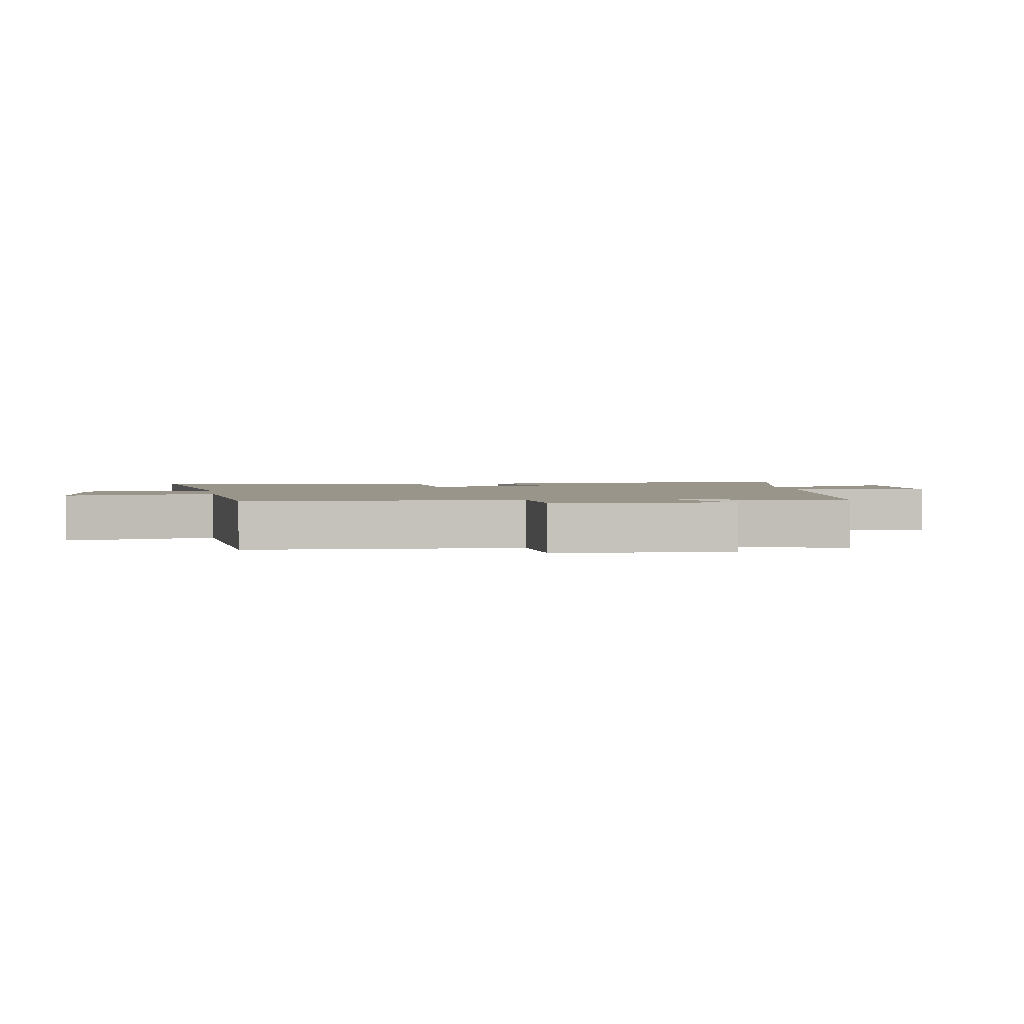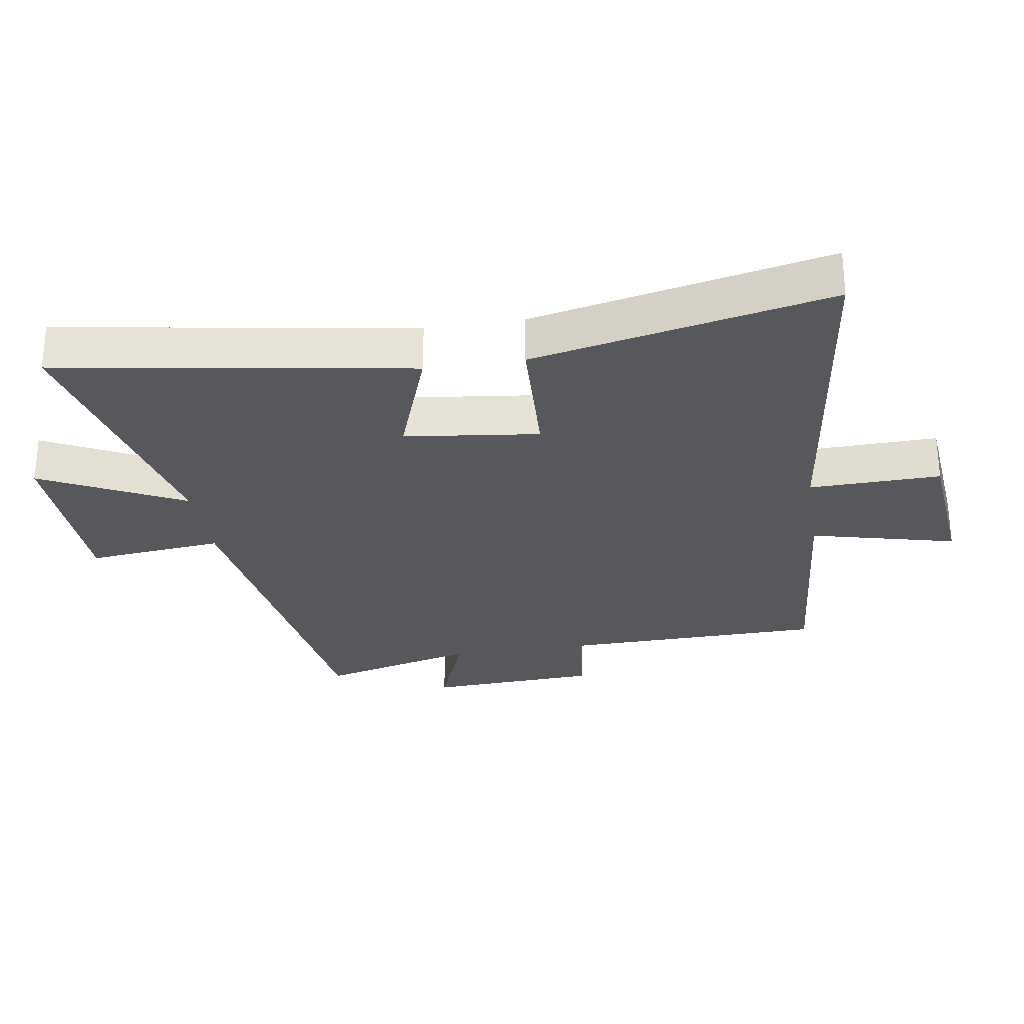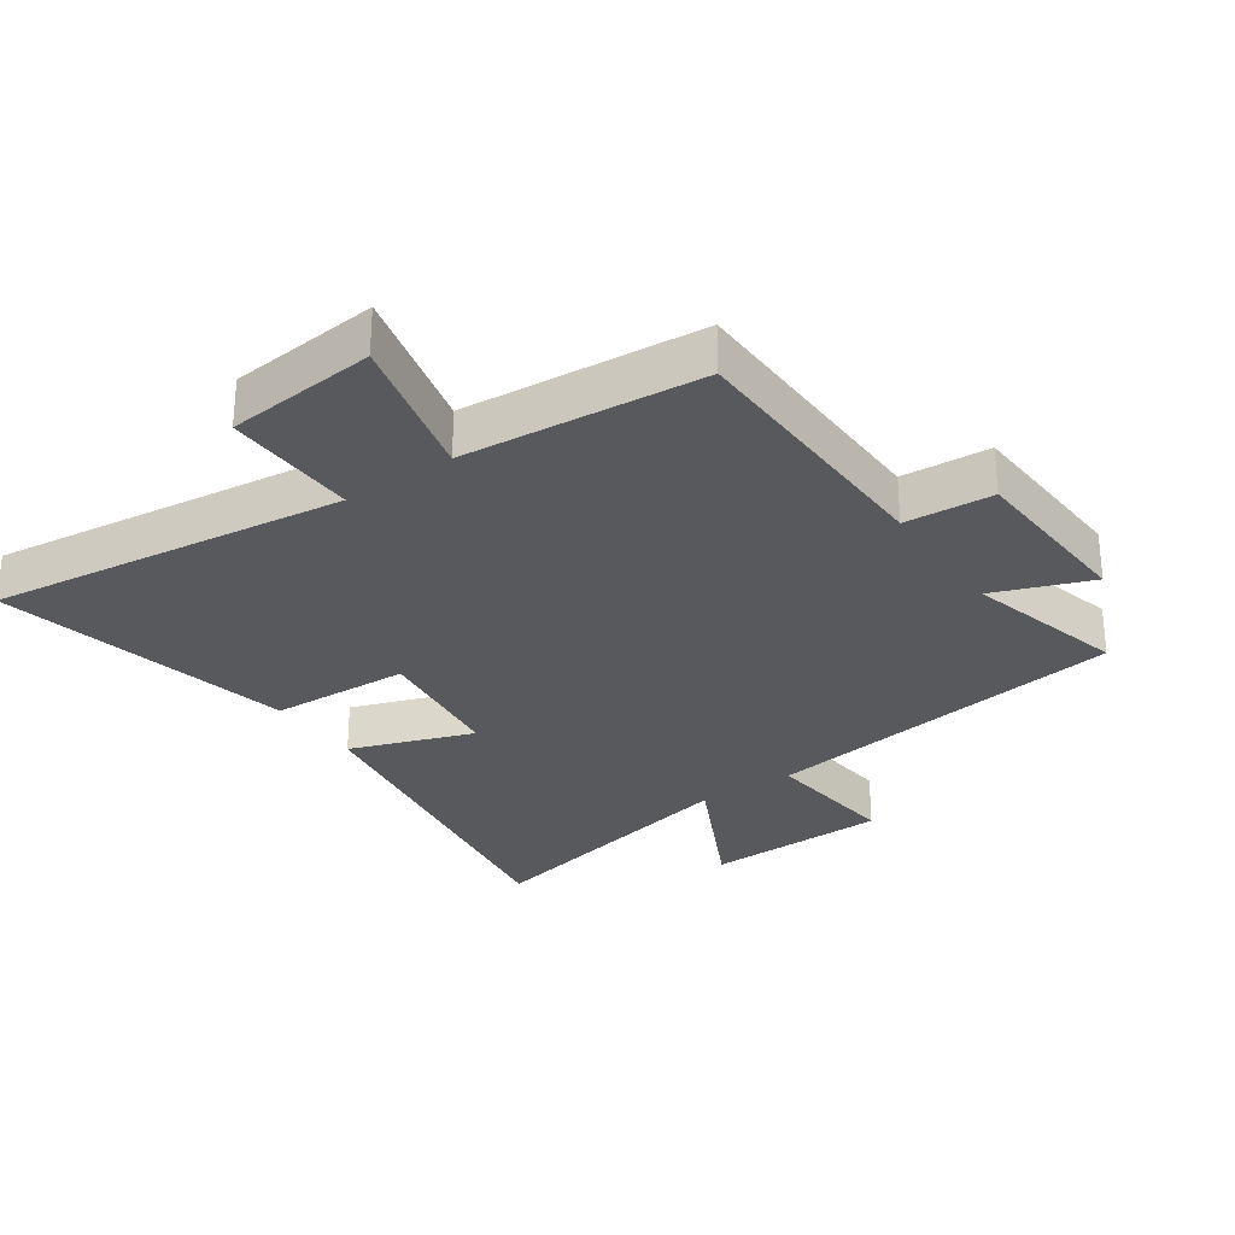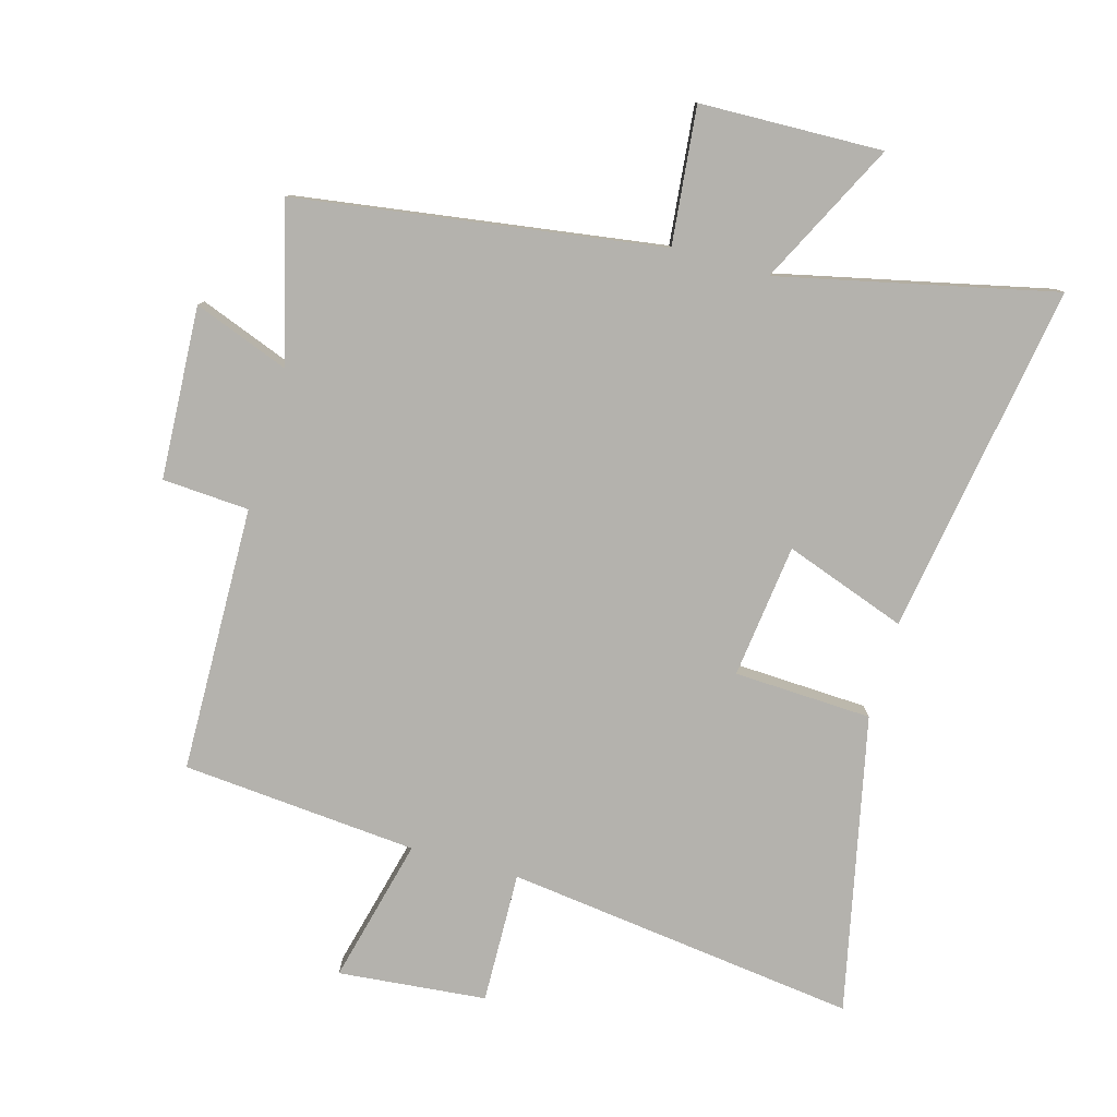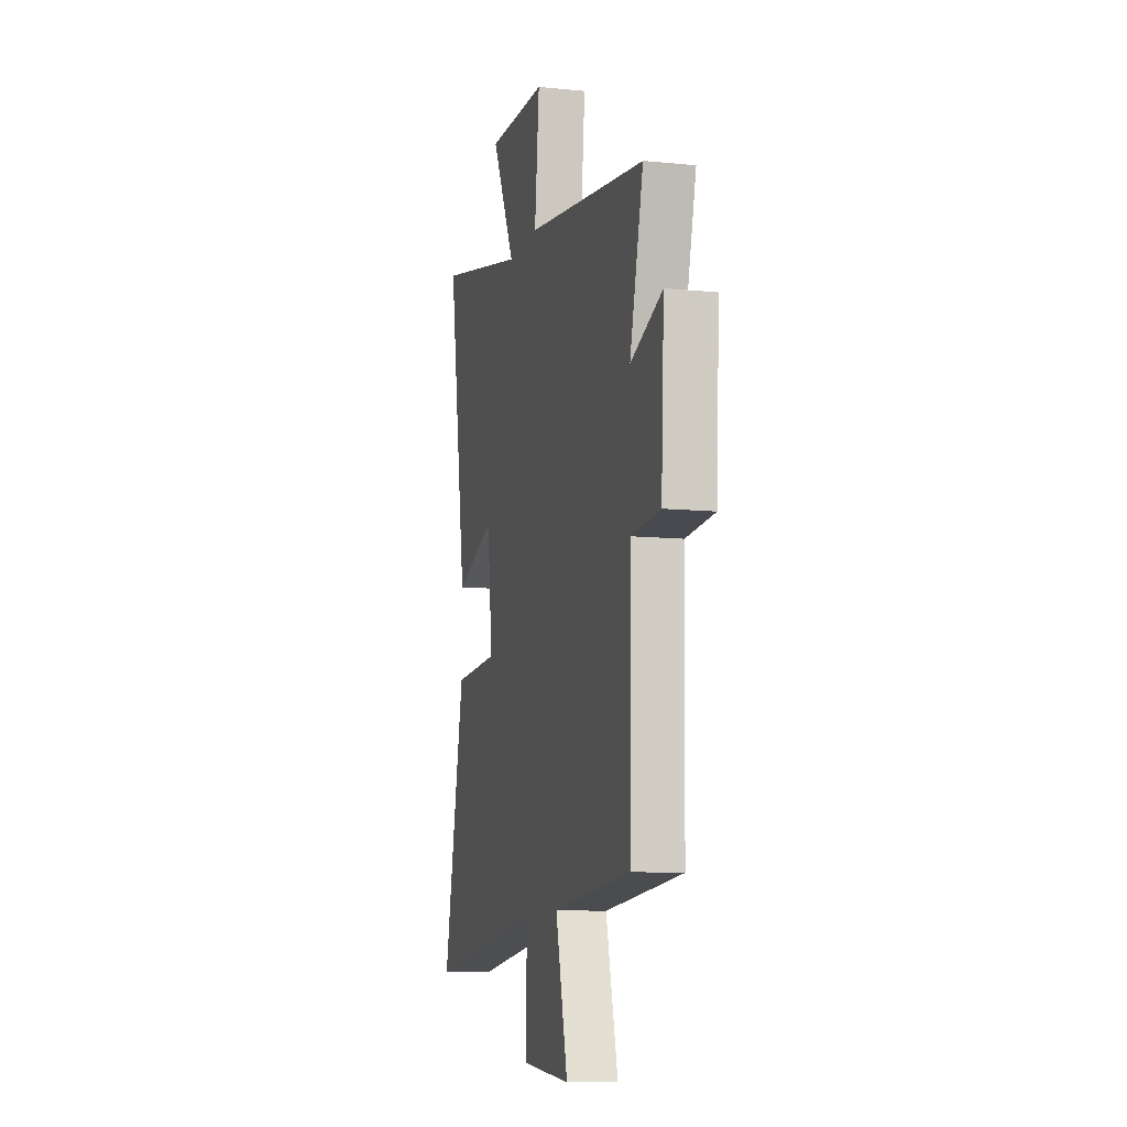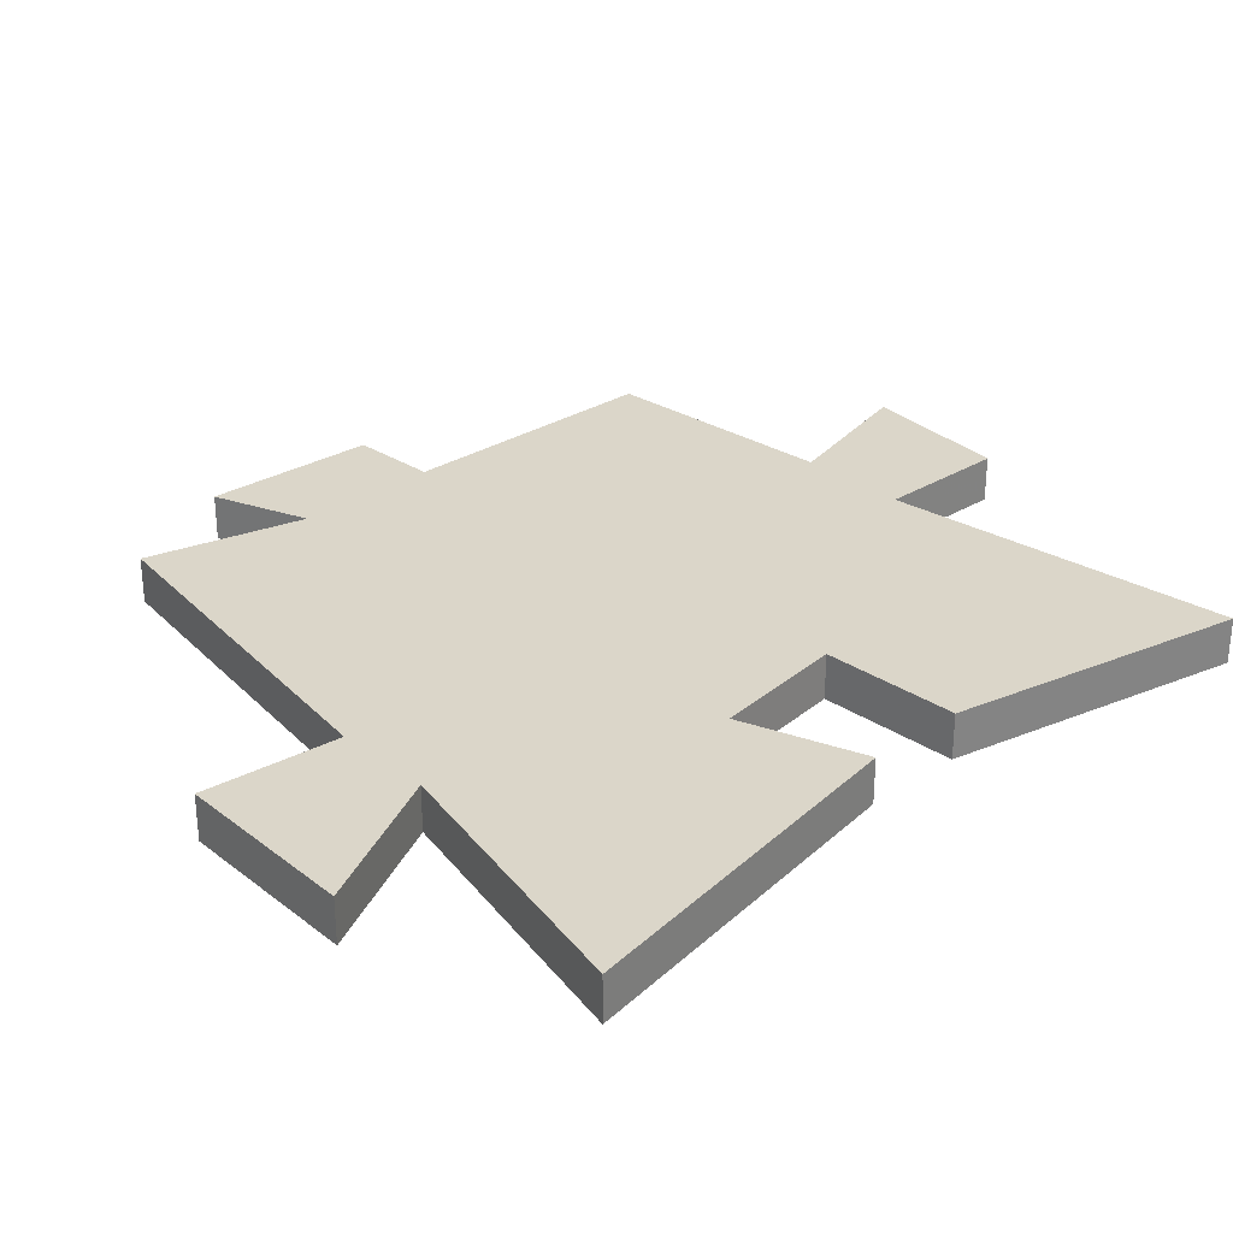
<metadata>
{"format":"obj","ext":"obj","renderer":"f3d","projection":"perspective","resolution":1024,"background":"white","views":[{"elev":2.1,"azim":-98.3,"up":"+Y"},{"elev":-28.1,"azim":99.0,"up":"+Y"},{"elev":-29.2,"azim":-145.2,"up":"+Y"},{"elev":-79.5,"azim":-15.7,"up":"+Y"},{"elev":-10.0,"azim":-104.4,"up":"+Z"},{"elev":29.7,"azim":46.8,"up":"+Y"}]}
</metadata>
<code>
v 0.599 0.07 -0.57
v 0.047 0.07 -0.5
v 0.052 0.07 -0.706
v -0.18 0.07 -0.728
v -0.123 0.07 -0.5
v -0.492 0.07 -0.468
v -0.5 0.07 -0.051
v -0.636 0.07 -0.042
v -0.65 0.07 0.228
v -0.5 0.07 0.171
v -0.564 0.07 0.418
v 0.007 0.07 0.5
v -0.015 0.07 0.714
v 0.271 0.07 0.722
v 0.159 0.07 0.5
v 0.59 0.07 0.596
v 0.5 0.07 0.046
v 0.31 0.07 0.114
v 0.284 0.07 -0.096
v 0.5 0.07 -0.106
v 0.599 0 -0.57
v 0.047 0 -0.5
v 0.052 0 -0.706
v -0.18 0 -0.728
v -0.123 0 -0.5
v -0.492 0 -0.468
v -0.5 0 -0.051
v -0.636 0 -0.042
v -0.65 0 0.228
v -0.5 0 0.171
v -0.564 0 0.418
v 0.007 0 0.5
v -0.015 0 0.714
v 0.271 0 0.722
v 0.159 0 0.5
v 0.59 0 0.596
v 0.5 0 0.046
v 0.31 0 0.114
v 0.284 0 -0.096
v 0.5 0 -0.106
f 19 20 1 2
f 18 19 2
f 15 16 17 18
f 15 18 2
f 12 13 14 15
f 12 15 2
f 11 12 2
f 10 11 2
f 7 8 9 10
f 7 10 2
f 6 7 2
f 5 6 2
f 2 3 4 5
f 22 21 40 39
f 22 39 38
f 38 37 36 35
f 22 38 35
f 35 34 33 32
f 22 35 32
f 22 32 31
f 22 31 30
f 30 29 28 27
f 22 30 27
f 22 27 26
f 22 26 25
f 25 24 23 22
f 1 21 22 2
f 2 22 23 3
f 3 23 24 4
f 4 24 25 5
f 5 25 26 6
f 6 26 27 7
f 7 27 28 8
f 8 28 29 9
f 9 29 30 10
f 10 30 31 11
f 11 31 32 12
f 12 32 33 13
f 13 33 34 14
f 14 34 35 15
f 15 35 36 16
f 16 36 37 17
f 17 37 38 18
f 18 38 39 19
f 19 39 40 20
f 20 40 21 1

</code>
